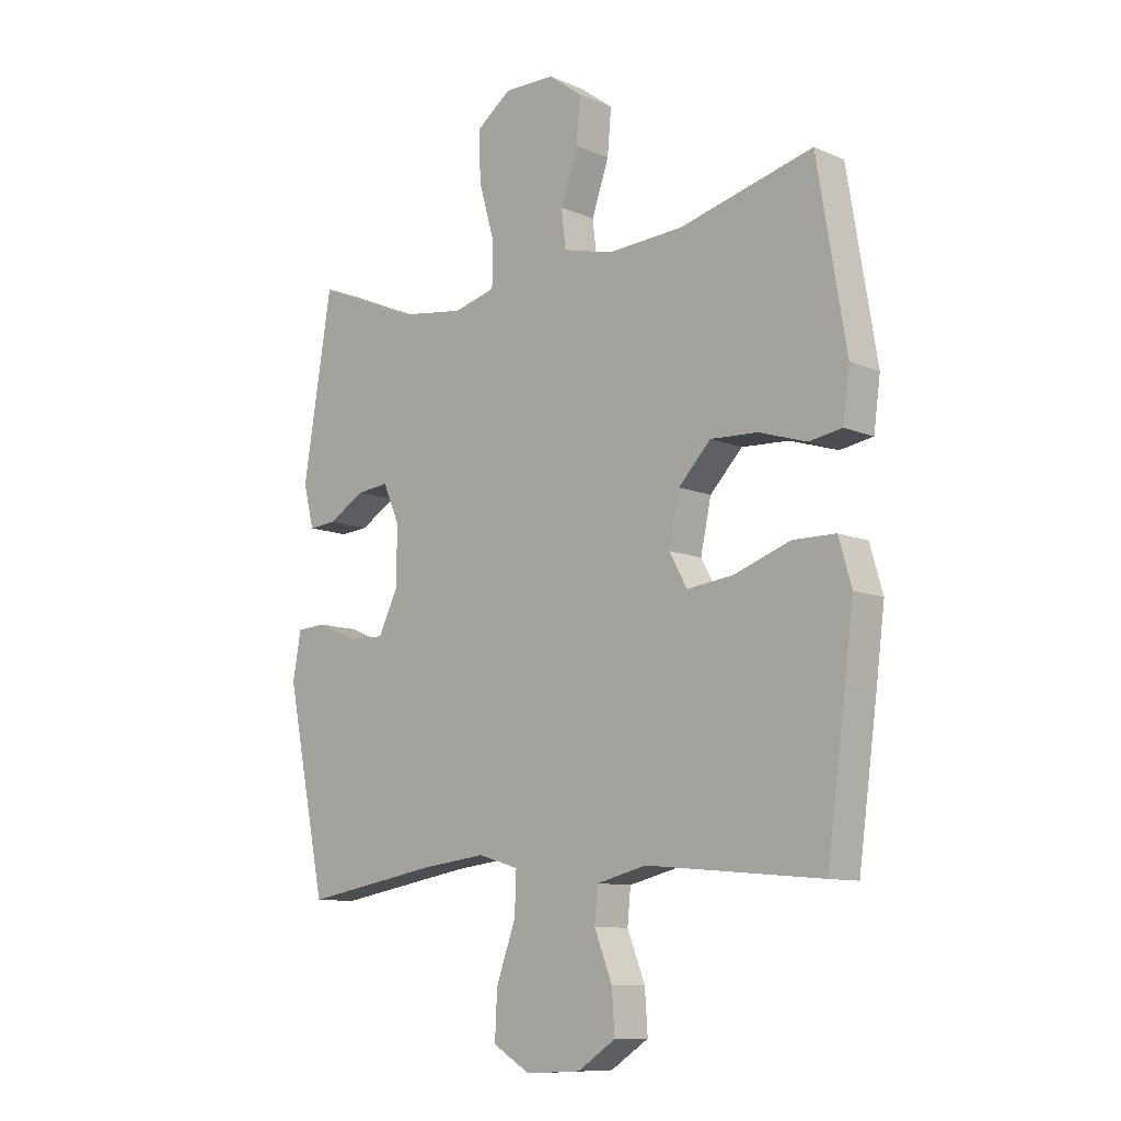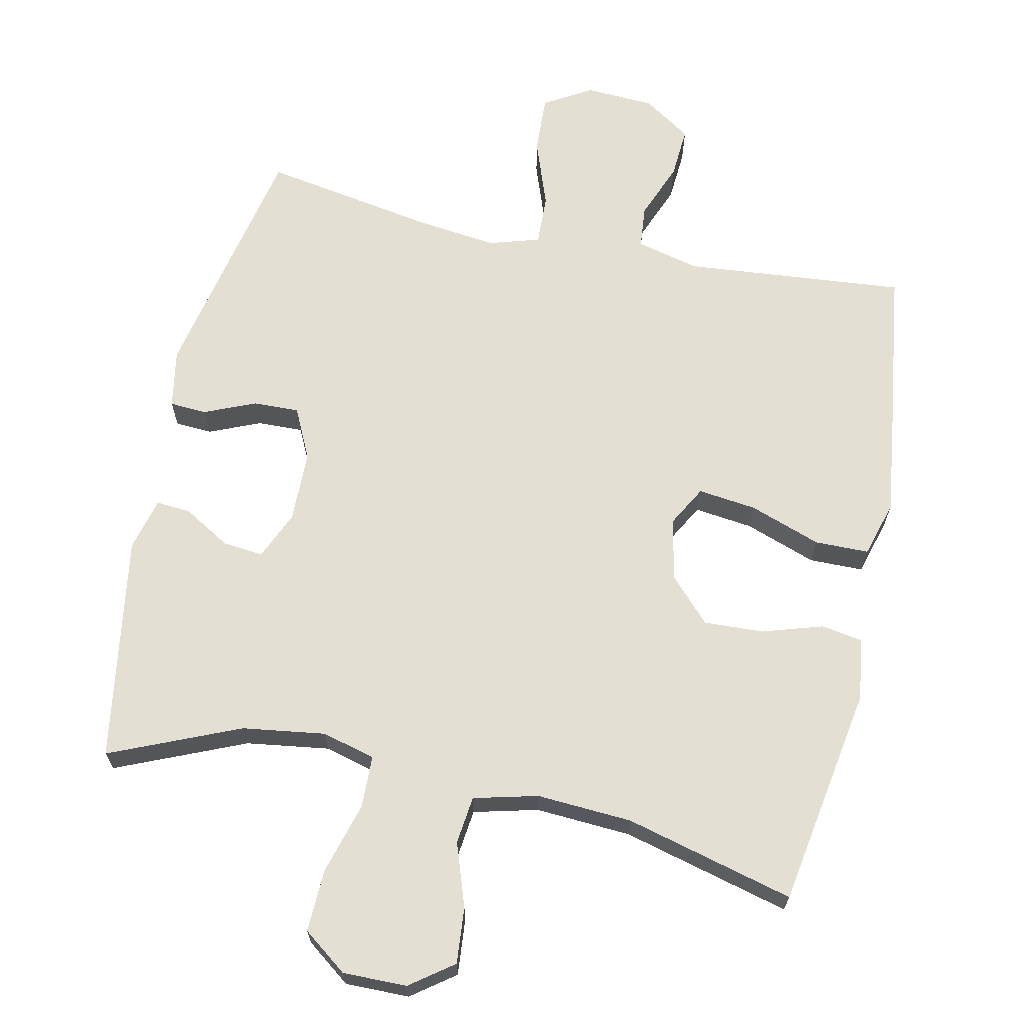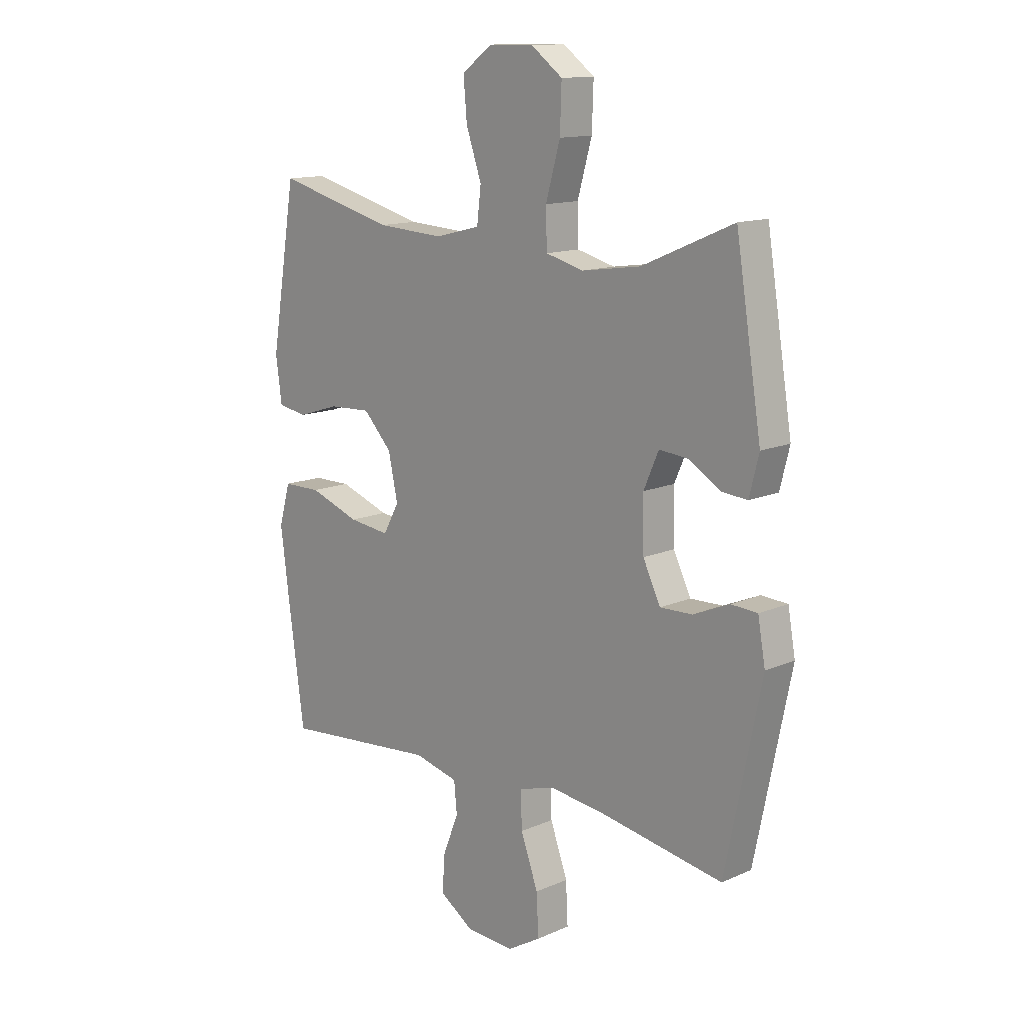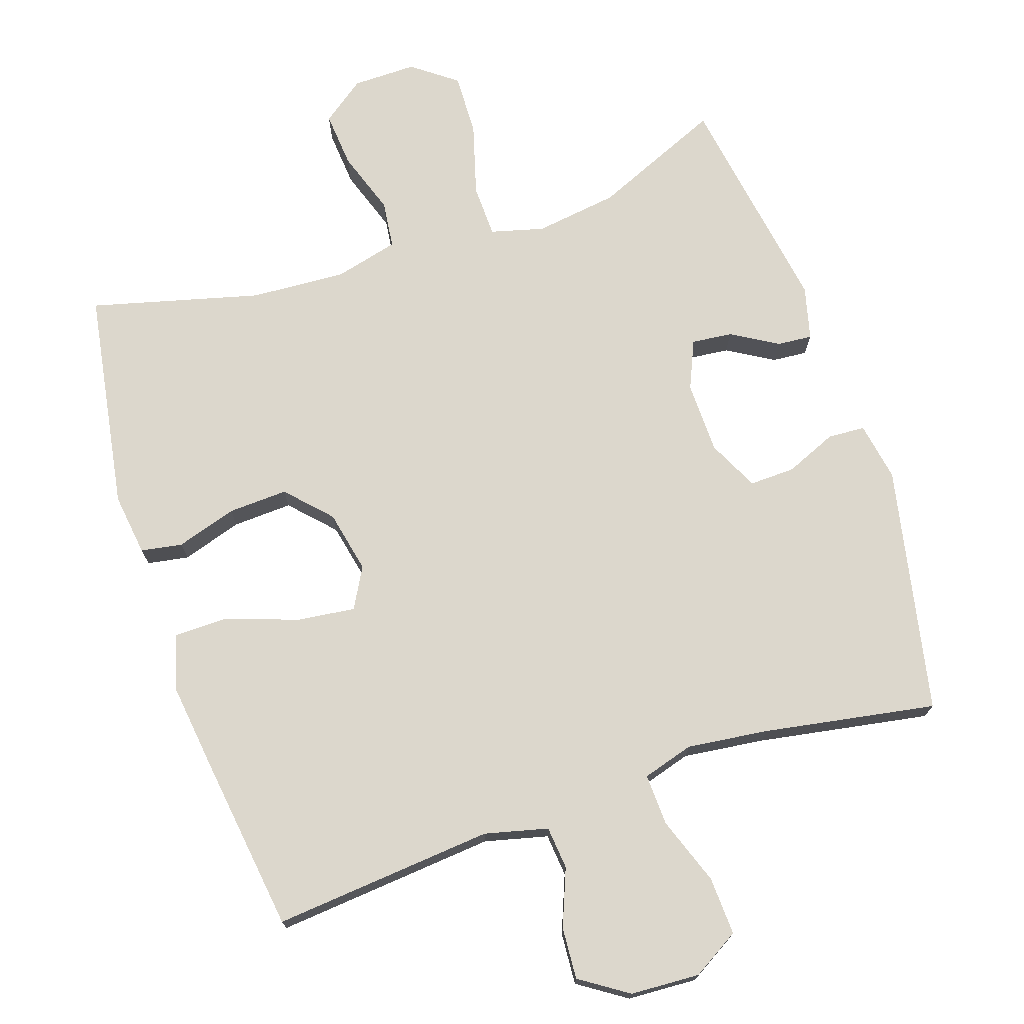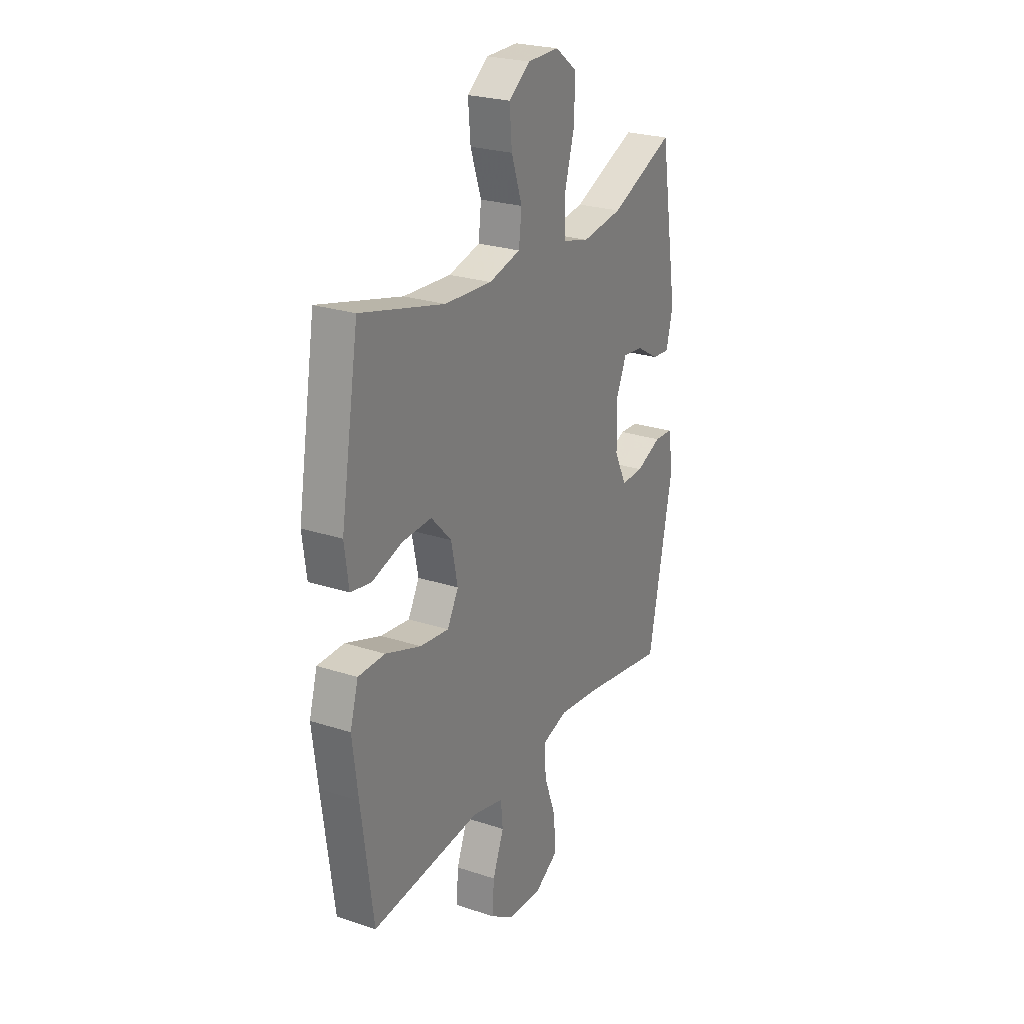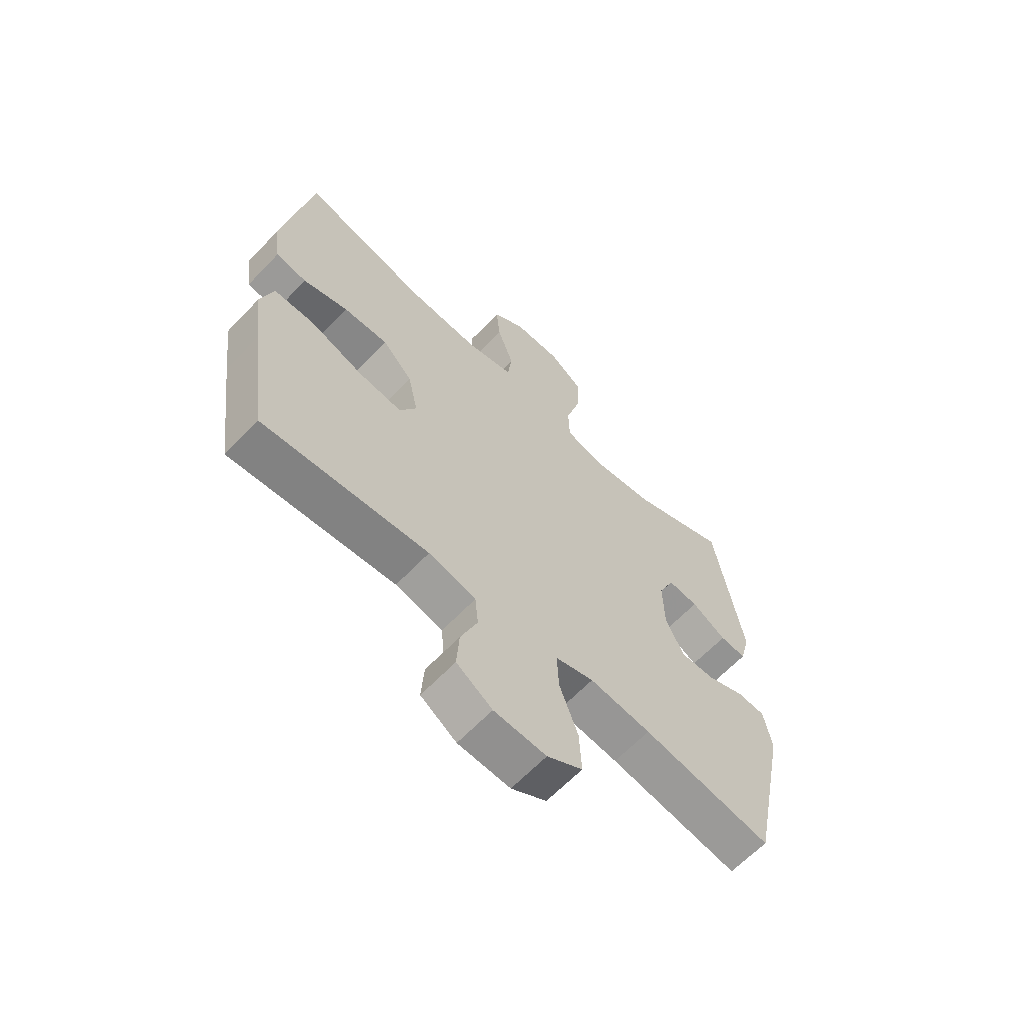
<metadata>
{"format":"obj","ext":"obj","renderer":"f3d","projection":"perspective","resolution":1024,"background":"white","views":[{"elev":-10.2,"azim":43.1,"up":"+Z"},{"elev":66.4,"azim":12.2,"up":"+Y"},{"elev":13.5,"azim":-134.5,"up":"+Z"},{"elev":73.0,"azim":161.6,"up":"+Y"},{"elev":24.9,"azim":118.1,"up":"+Z"},{"elev":-64.0,"azim":136.4,"up":"+Z"}]}
</metadata>
<code>
v -0.5 0.07 0.5
v -0.316 0.07 0.421
v -0.198 0.07 0.404
v -0.122 0.07 0.424
v -0.12 0.07 0.499
v -0.149 0.07 0.601
v -0.152 0.07 0.69
v -0.089 0.07 0.737
v 0.002 0.07 0.736
v 0.063 0.07 0.691
v 0.056 0.07 0.611
v 0.025 0.07 0.521
v 0.033 0.07 0.453
v 0.124 0.07 0.43
v 0.26 0.07 0.438
v 0.5 0.07 0.5
v 0.552 0.07 0.186
v 0.54 0.07 0.097
v 0.481 0.07 0.087
v 0.395 0.07 0.114
v 0.31 0.07 0.118
v 0.252 0.07 0.057
v 0.233 0.07 -0.032
v 0.265 0.07 -0.09
v 0.348 0.07 -0.08
v 0.45 0.07 -0.044
v 0.527 0.07 -0.045
v 0.55 0.07 -0.125
v 0.534 0.07 -0.25
v 0.5 0.07 -0.5
v 0.185 0.07 -0.471
v 0.095 0.07 -0.493
v 0.089 0.07 -0.554
v 0.121 0.07 -0.635
v 0.126 0.07 -0.709
v 0.058 0.07 -0.754
v -0.041 0.07 -0.759
v -0.108 0.07 -0.719
v -0.104 0.07 -0.636
v -0.069 0.07 -0.539
v -0.066 0.07 -0.466
v -0.139 0.07 -0.444
v -0.255 0.07 -0.458
v -0.5 0.07 -0.5
v -0.572 0.07 -0.147
v -0.557 0.07 -0.063
v -0.504 0.07 -0.06
v -0.431 0.07 -0.091
v -0.366 0.07 -0.093
v -0.331 0.07 -0.021
v -0.329 0.07 0.082
v -0.359 0.07 0.151
v -0.417 0.07 0.145
v -0.483 0.07 0.106
v -0.533 0.07 0.102
v -0.552 0.07 0.178
v -0.5 0 0.5
v -0.316 0 0.421
v -0.198 0 0.404
v -0.122 0 0.424
v -0.12 0 0.499
v -0.149 0 0.601
v -0.152 0 0.69
v -0.089 0 0.737
v 0.002 0 0.736
v 0.063 0 0.691
v 0.056 0 0.611
v 0.025 0 0.521
v 0.033 0 0.453
v 0.124 0 0.43
v 0.26 0 0.438
v 0.5 0 0.5
v 0.552 0 0.186
v 0.54 0 0.097
v 0.481 0 0.087
v 0.395 0 0.114
v 0.31 0 0.118
v 0.252 0 0.057
v 0.233 0 -0.032
v 0.265 0 -0.09
v 0.348 0 -0.08
v 0.45 0 -0.044
v 0.527 0 -0.045
v 0.55 0 -0.125
v 0.534 0 -0.25
v 0.5 0 -0.5
v 0.185 0 -0.471
v 0.095 0 -0.493
v 0.089 0 -0.554
v 0.121 0 -0.635
v 0.126 0 -0.709
v 0.058 0 -0.754
v -0.041 0 -0.759
v -0.108 0 -0.719
v -0.104 0 -0.636
v -0.069 0 -0.539
v -0.066 0 -0.466
v -0.139 0 -0.444
v -0.255 0 -0.458
v -0.5 0 -0.5
v -0.572 0 -0.147
v -0.557 0 -0.063
v -0.504 0 -0.06
v -0.431 0 -0.091
v -0.366 0 -0.093
v -0.331 0 -0.021
v -0.329 0 0.082
v -0.359 0 0.151
v -0.417 0 0.145
v -0.483 0 0.106
v -0.533 0 0.102
v -0.552 0 0.178
f 56 1 2
f 55 56 2
f 54 55 2
f 53 54 2
f 52 53 2 3
f 51 52 3 4
f 50 51 4
f 46 47 48
f 45 46 48
f 44 45 48
f 43 44 48
f 42 43 48 49
f 41 42 49 50
f 38 39 40
f 37 38 40
f 36 37 40
f 35 36 40
f 34 35 40
f 33 34 40
f 32 33 40 41
f 41 50 4
f 32 41 4
f 31 32 4
f 29 30 31
f 28 29 31
f 27 28 31
f 26 27 31
f 25 26 31
f 18 19 20
f 17 18 20
f 16 17 20
f 15 16 20
f 14 15 20 21
f 13 14 21 22
f 10 11 12
f 9 10 12
f 8 9 12
f 7 8 12
f 6 7 12
f 5 6 12
f 5 12 13
f 13 22 23
f 5 13 23
f 4 5 23
f 24 25 31
f 4 23 24 31
f 58 57 112
f 58 112 111
f 58 111 110
f 58 110 109
f 59 58 109 108
f 60 59 108 107
f 60 107 106
f 104 103 102
f 104 102 101
f 104 101 100
f 104 100 99
f 105 104 99 98
f 106 105 98 97
f 96 95 94
f 96 94 93
f 96 93 92
f 96 92 91
f 96 91 90
f 96 90 89
f 97 96 89 88
f 60 106 97
f 60 97 88
f 60 88 87
f 87 86 85
f 87 85 84
f 87 84 83
f 87 83 82
f 87 82 81
f 76 75 74
f 76 74 73
f 76 73 72
f 76 72 71
f 77 76 71 70
f 78 77 70 69
f 68 67 66
f 68 66 65
f 68 65 64
f 68 64 63
f 68 63 62
f 68 62 61
f 69 68 61
f 79 78 69
f 79 69 61
f 79 61 60
f 87 81 80
f 87 80 79 60
f 1 57 58 2
f 2 58 59 3
f 3 59 60 4
f 4 60 61 5
f 5 61 62 6
f 6 62 63 7
f 7 63 64 8
f 8 64 65 9
f 9 65 66 10
f 10 66 67 11
f 11 67 68 12
f 12 68 69 13
f 13 69 70 14
f 14 70 71 15
f 15 71 72 16
f 16 72 73 17
f 17 73 74 18
f 18 74 75 19
f 19 75 76 20
f 20 76 77 21
f 21 77 78 22
f 22 78 79 23
f 23 79 80 24
f 24 80 81 25
f 25 81 82 26
f 26 82 83 27
f 27 83 84 28
f 28 84 85 29
f 29 85 86 30
f 30 86 87 31
f 31 87 88 32
f 32 88 89 33
f 33 89 90 34
f 34 90 91 35
f 35 91 92 36
f 36 92 93 37
f 37 93 94 38
f 38 94 95 39
f 39 95 96 40
f 40 96 97 41
f 41 97 98 42
f 42 98 99 43
f 43 99 100 44
f 44 100 101 45
f 45 101 102 46
f 46 102 103 47
f 47 103 104 48
f 48 104 105 49
f 49 105 106 50
f 50 106 107 51
f 51 107 108 52
f 52 108 109 53
f 53 109 110 54
f 54 110 111 55
f 55 111 112 56
f 56 112 57 1

</code>
